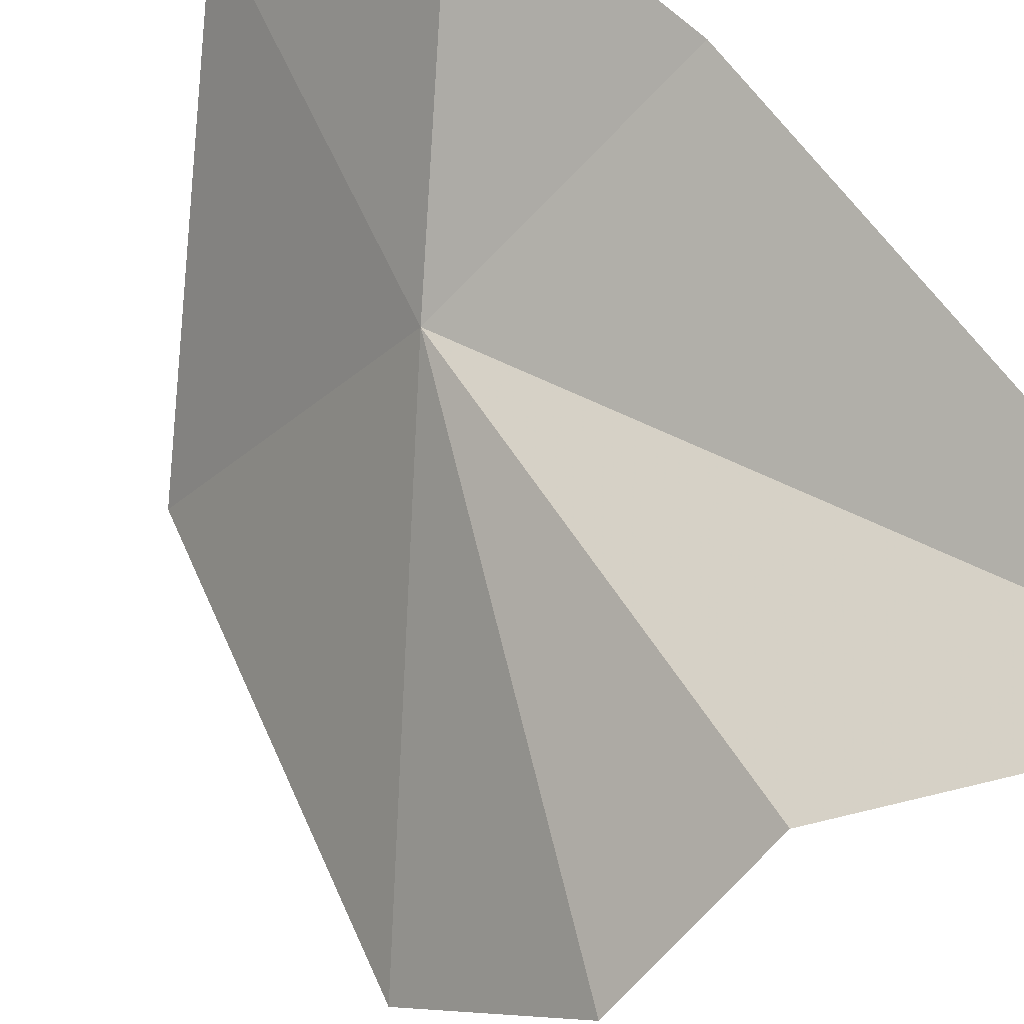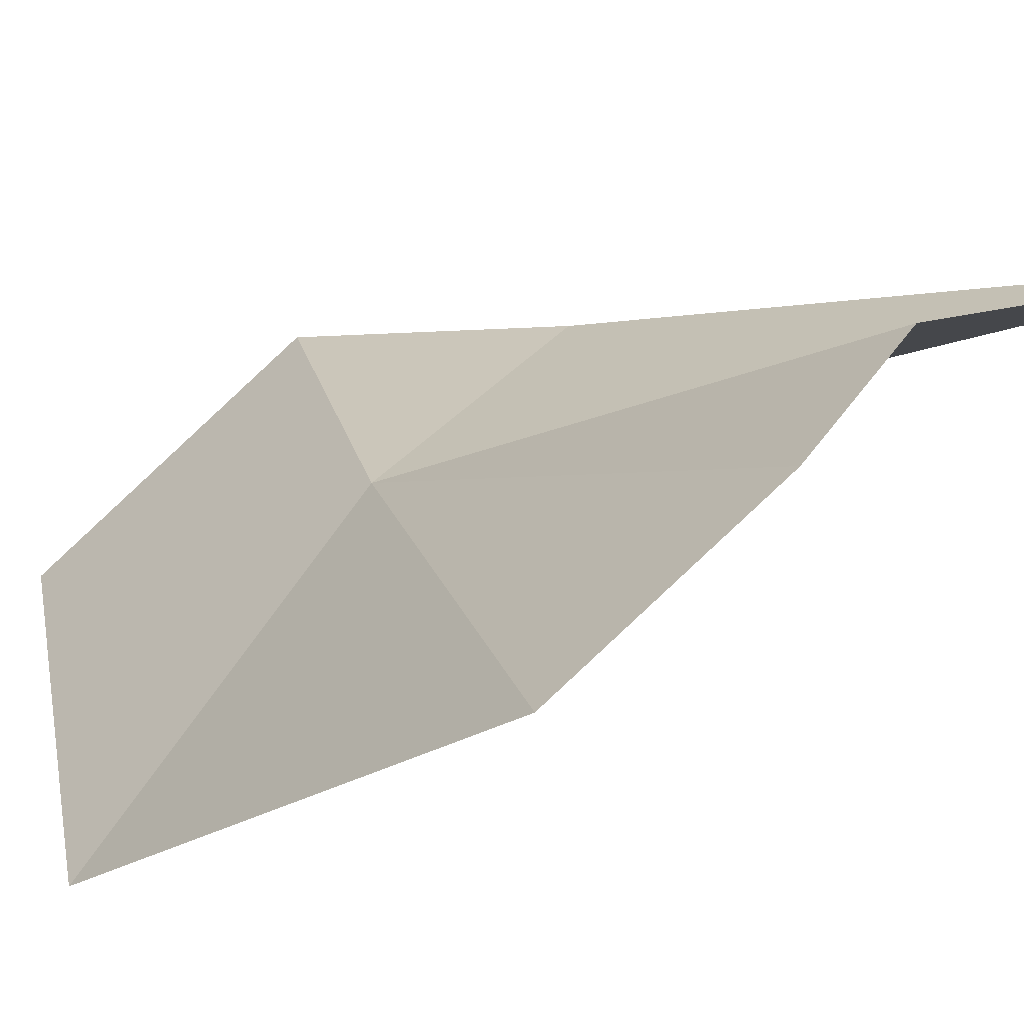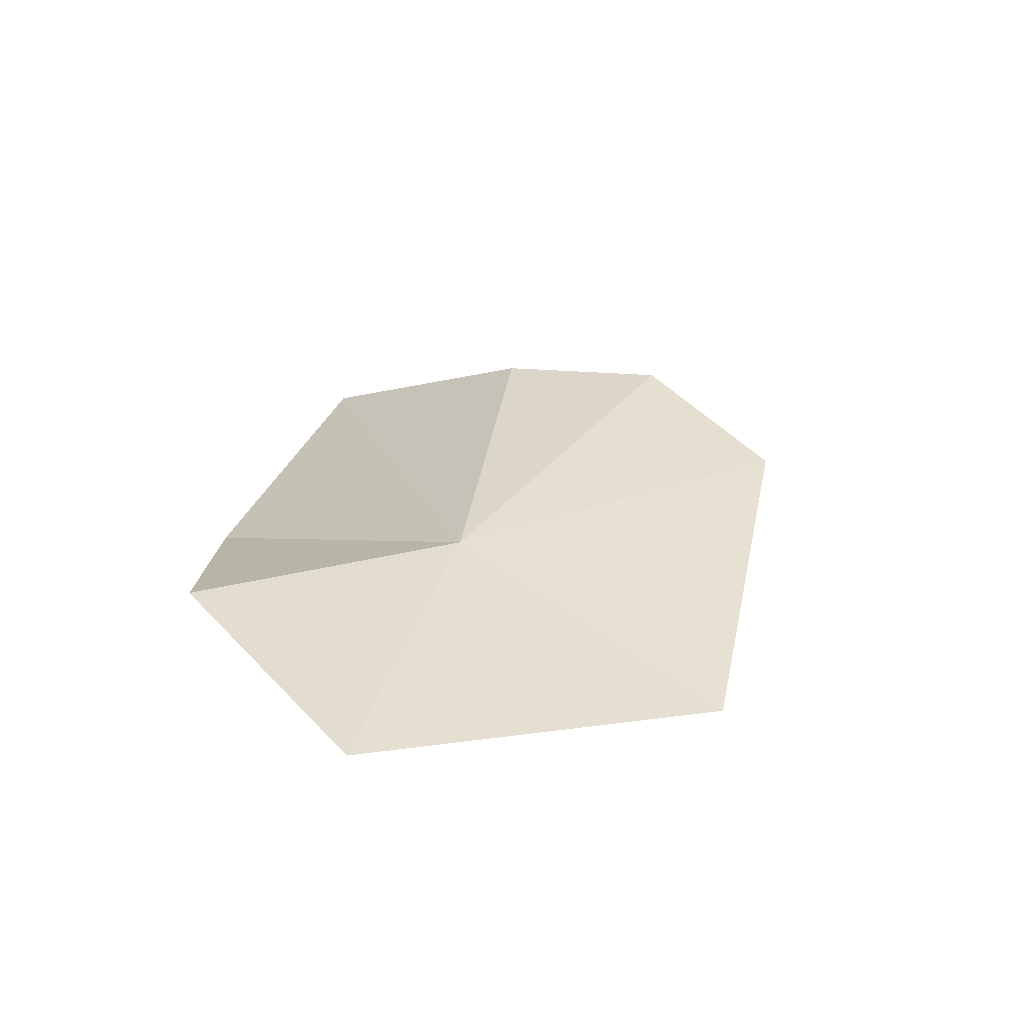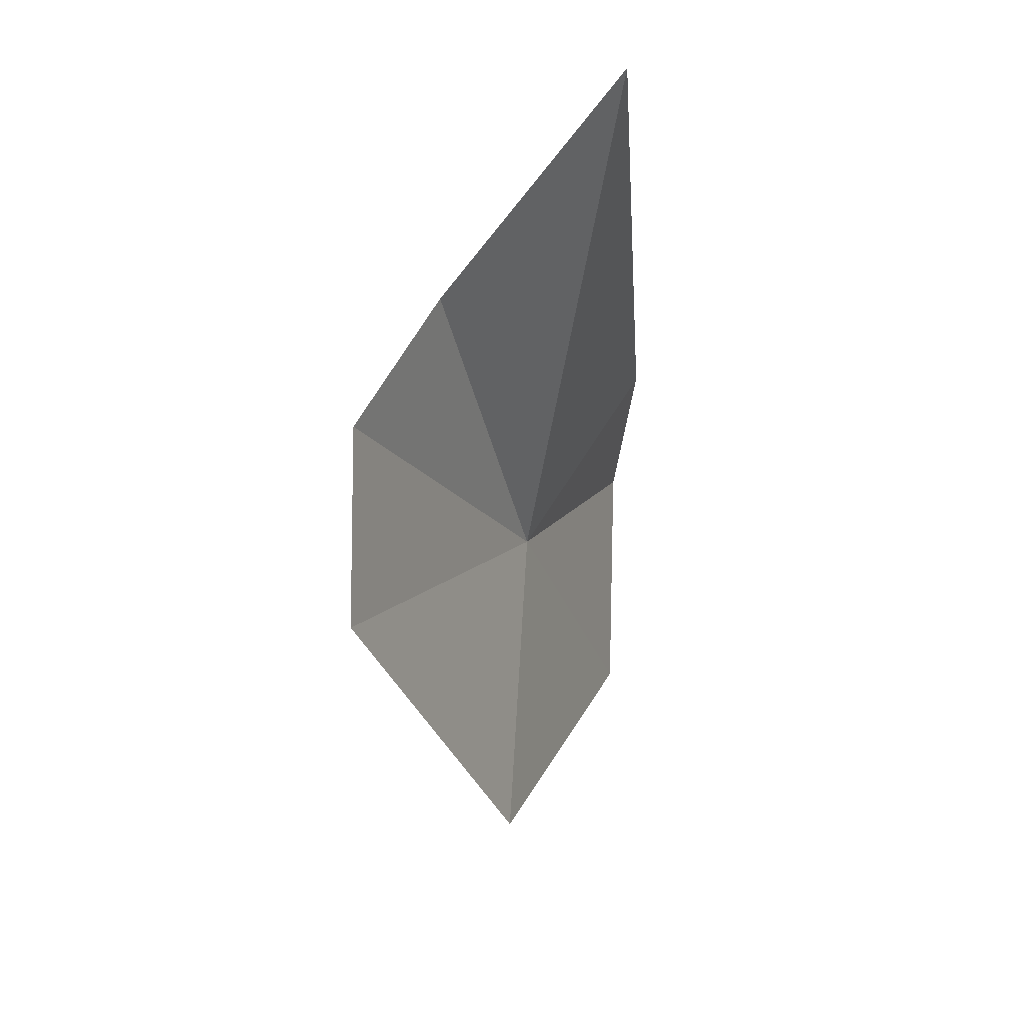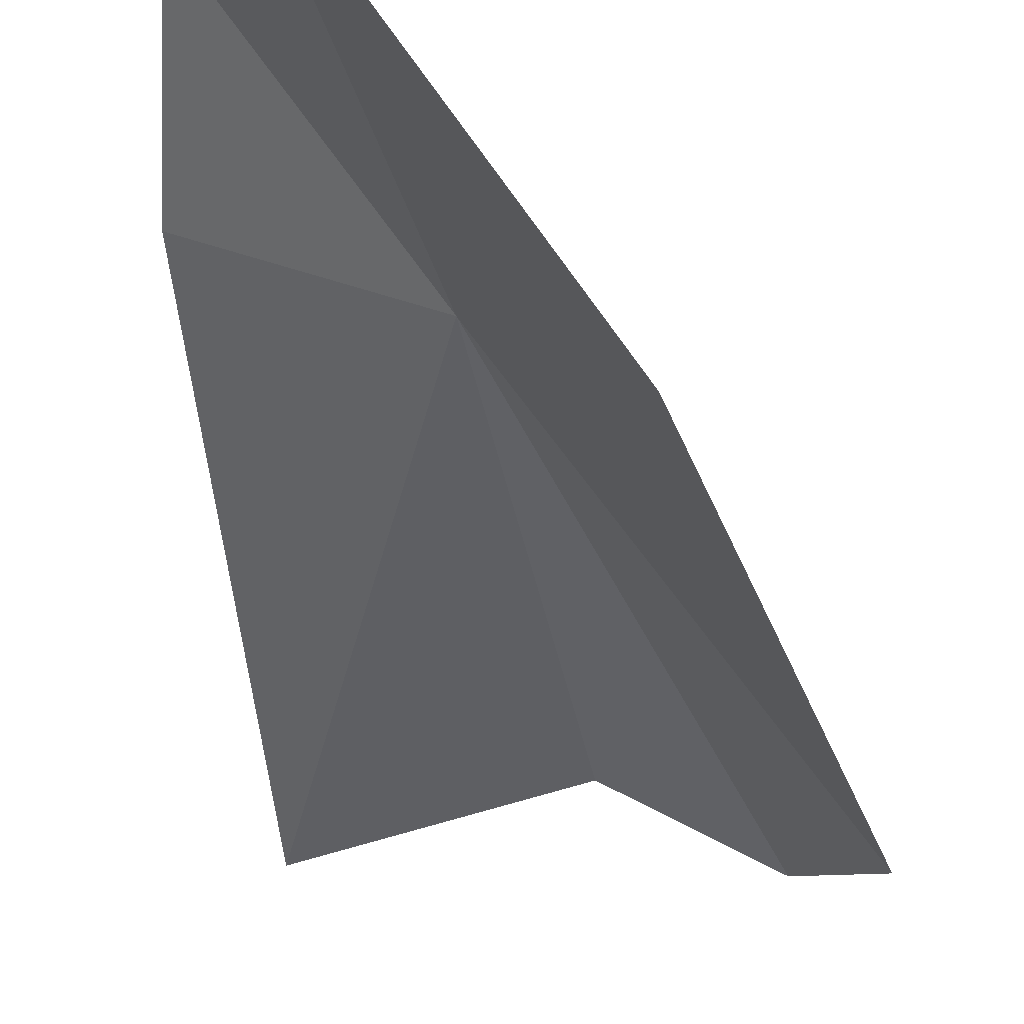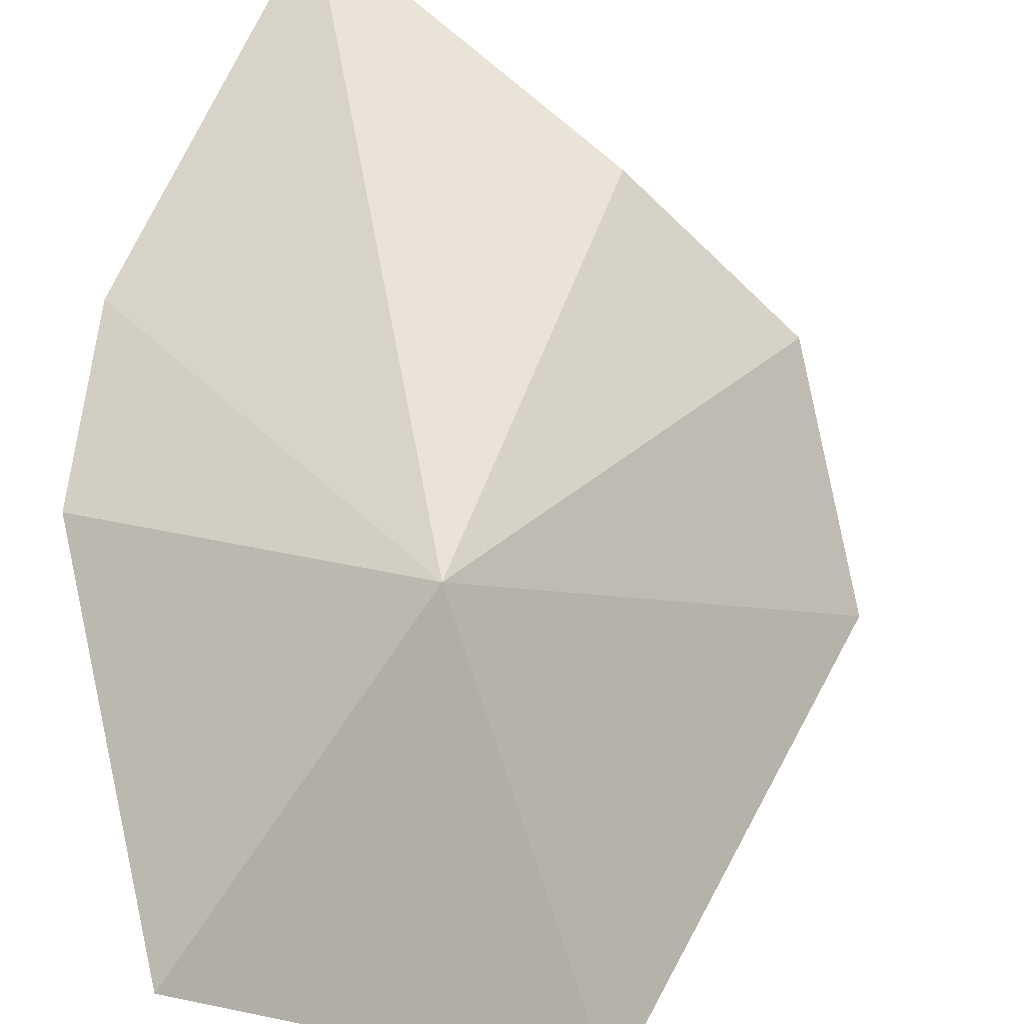
<metadata>
{"format":"obj","ext":"obj","renderer":"f3d","projection":"perspective","resolution":1024,"background":"white","views":[{"elev":58.6,"azim":-43.4,"up":"+Y"},{"elev":-16.3,"azim":-63.3,"up":"+Y"},{"elev":-69.9,"azim":-137.4,"up":"+Z"},{"elev":50.7,"azim":-18.5,"up":"+Z"},{"elev":-50.6,"azim":-179.7,"up":"+Y"},{"elev":40.1,"azim":-176.2,"up":"+Y"}]}
</metadata>
<code>
v 9.392 50.85 15.95
v 8.882 49.61 15.27
v 9.943 50.89 14.4
v 10.23 51.68 15.19
v 10.29 51.59 16.17
v 8.193 49.79 17.08
v 8.415 50.39 17.7
v 8.984 50.93 17.81
v 10.01 51.32 18.58
f 1 2 3
f 1 3 4
f 1 4 5
f 1 7 6
f 1 8 7
f 1 9 8
f 1 5 9
f 1 6 2

</code>
